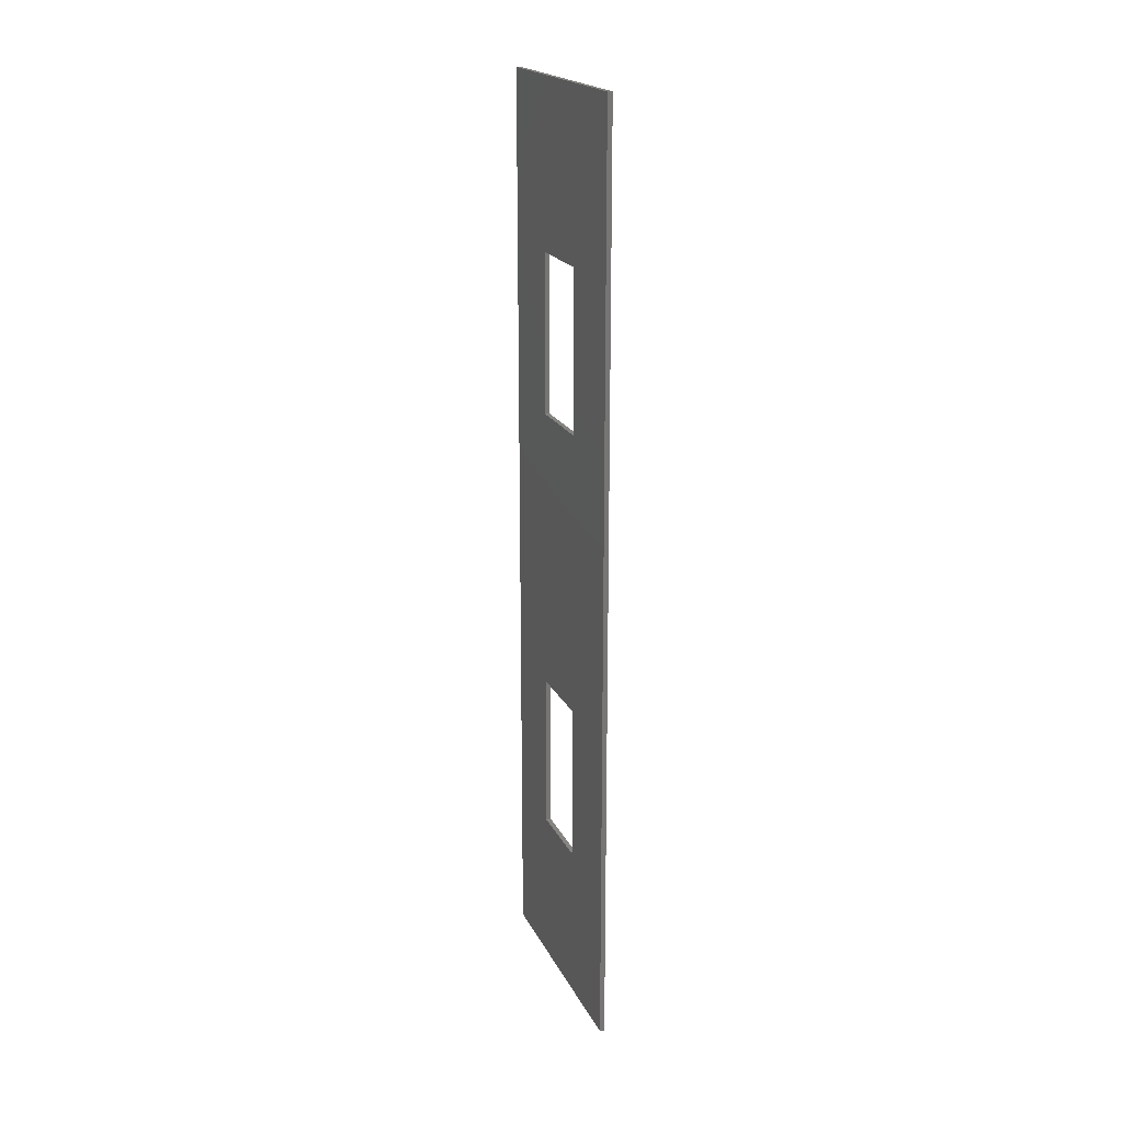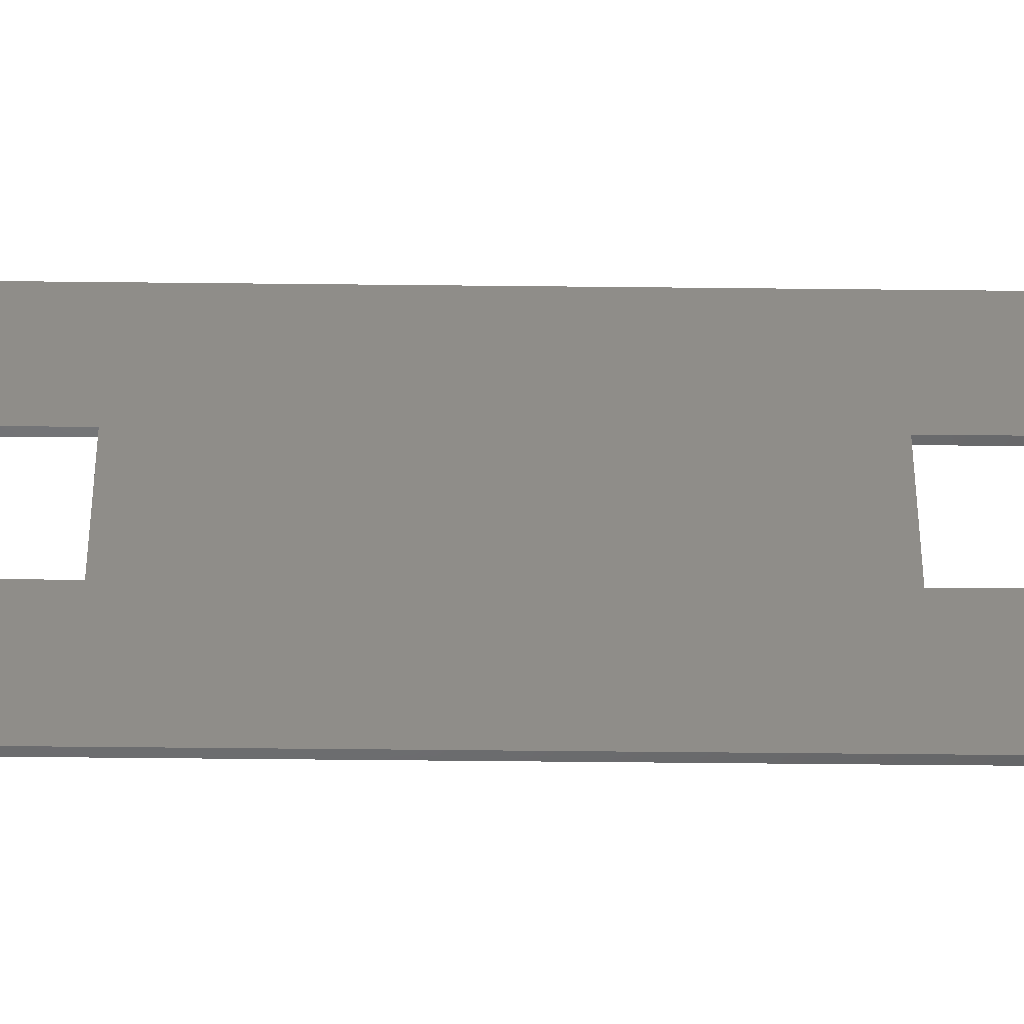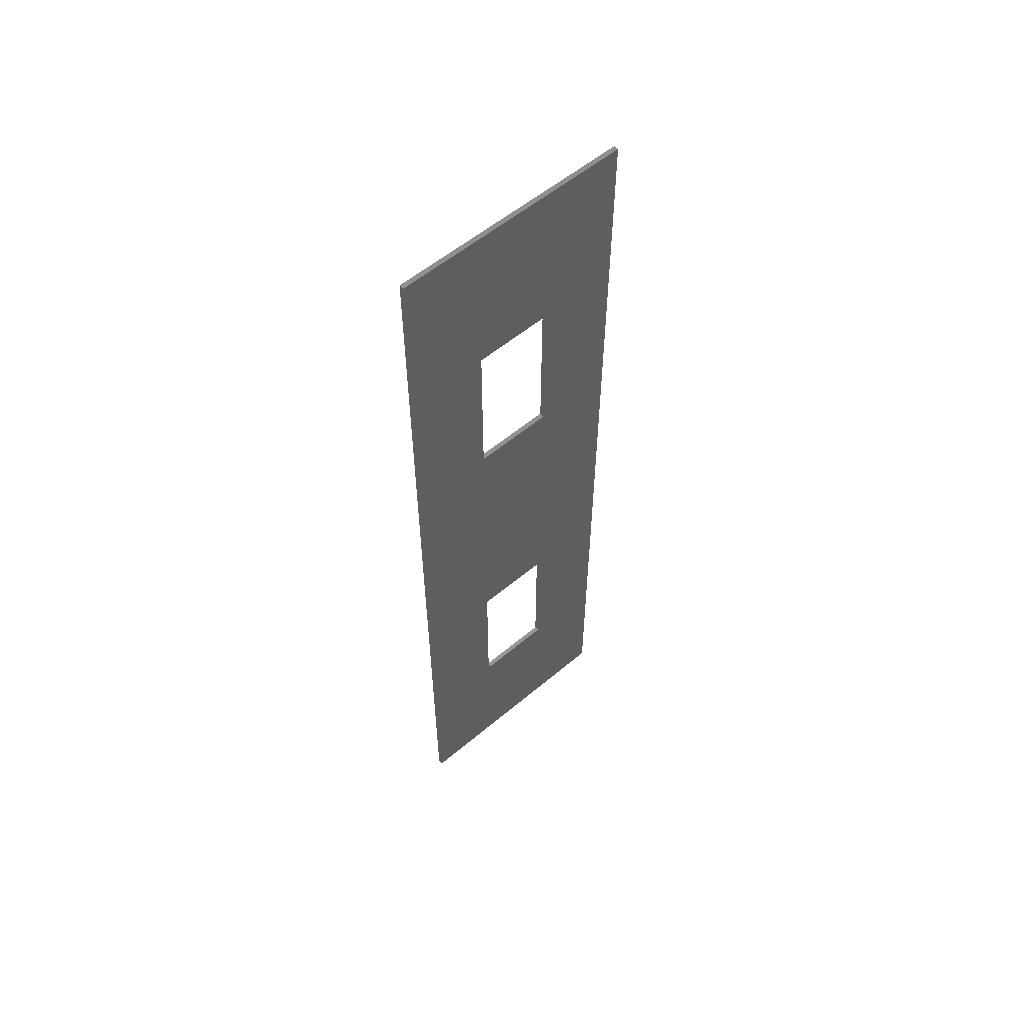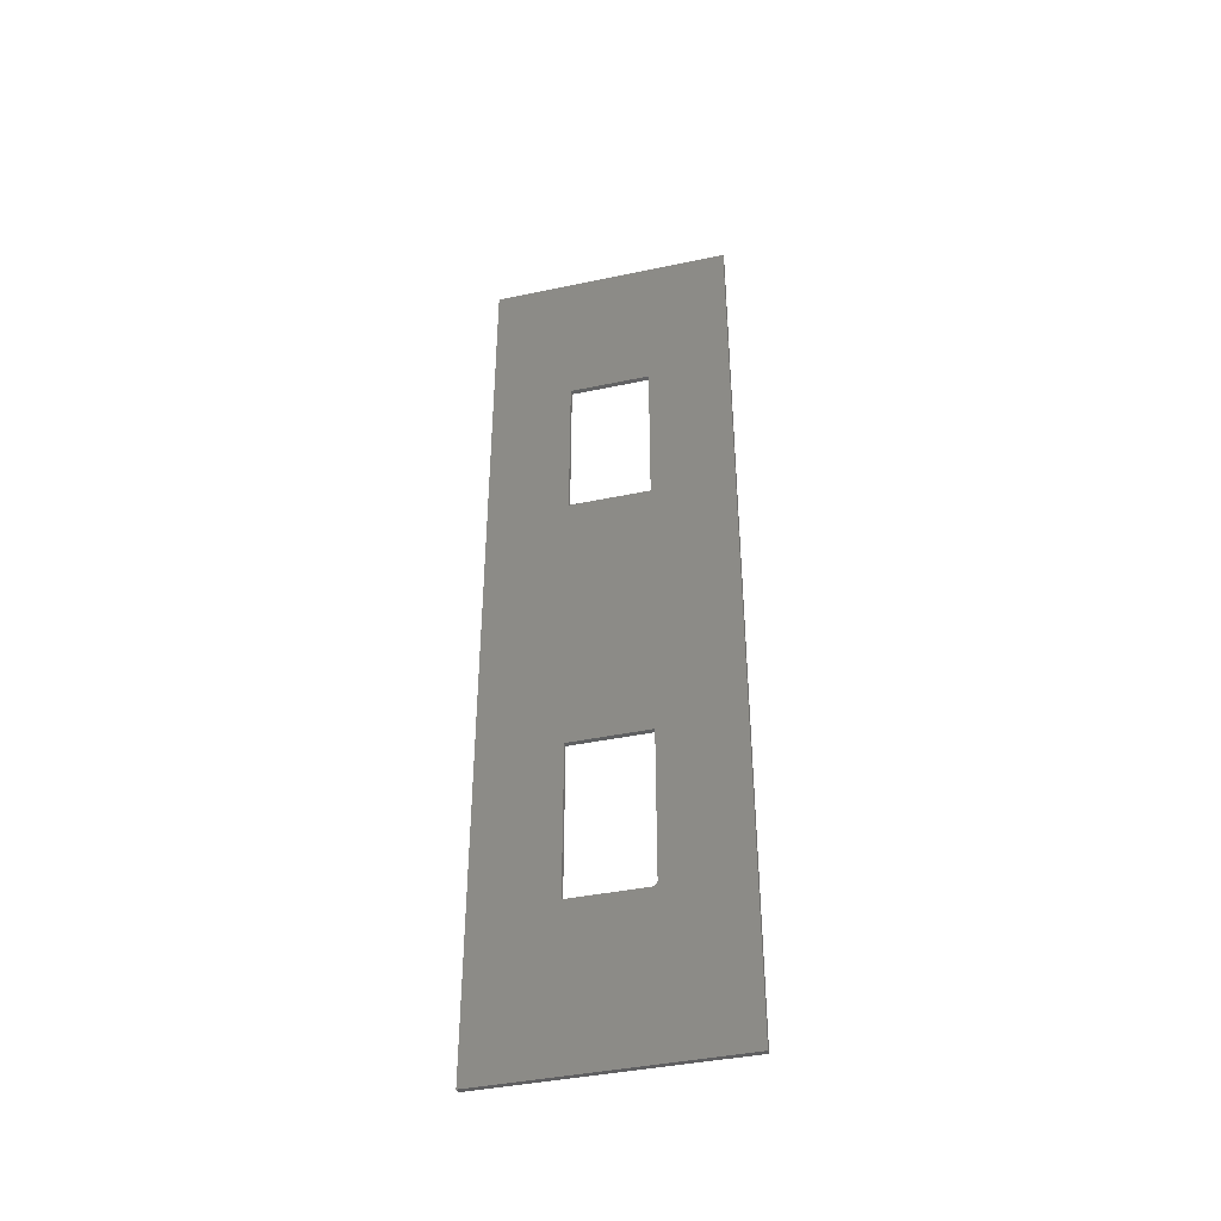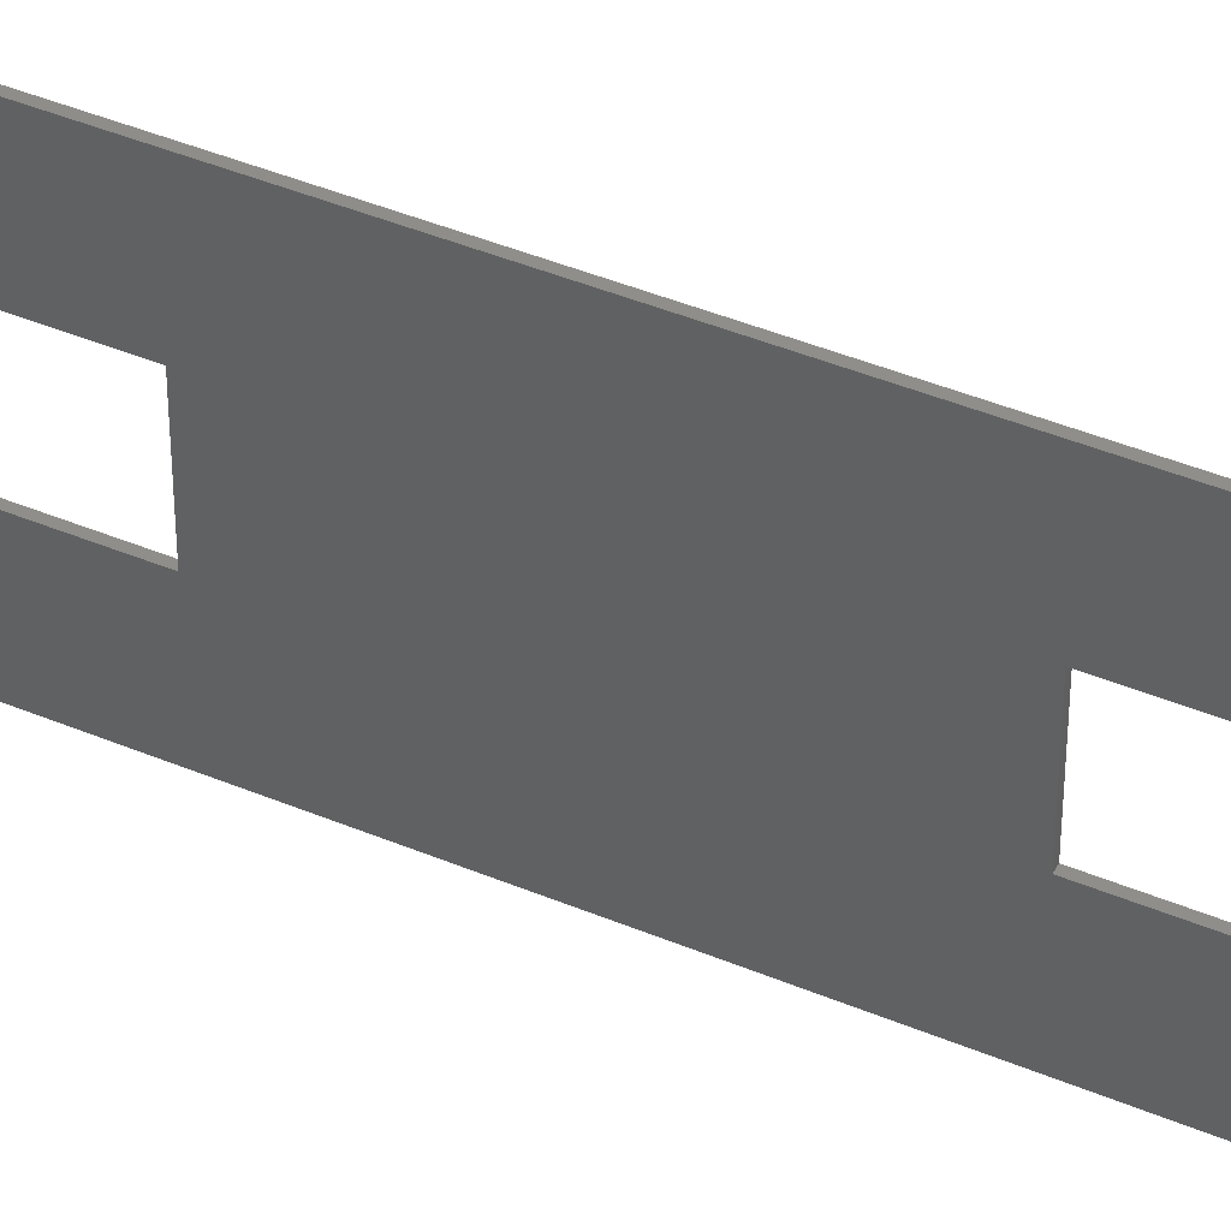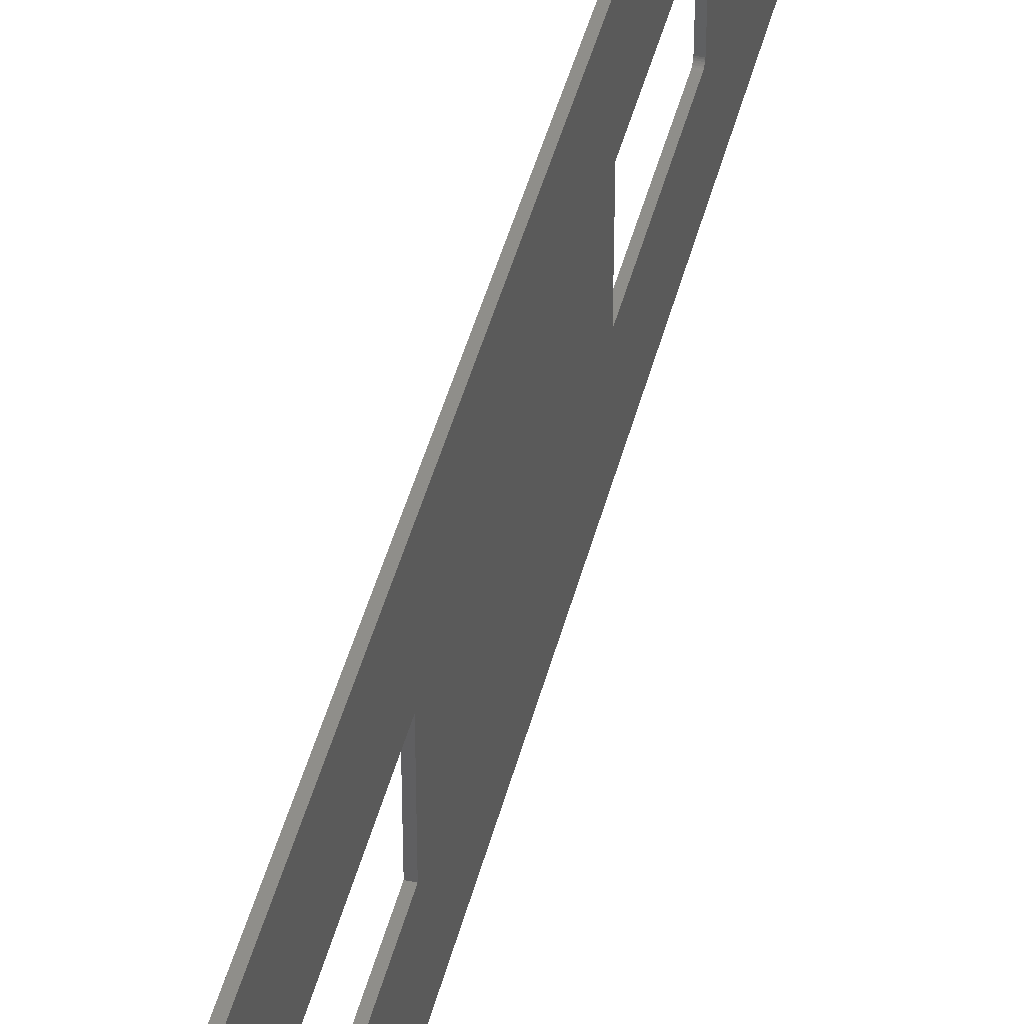
<metadata>
{"format":"stl","ext":"stl","renderer":"f3d","projection":"perspective","resolution":1024,"background":"white","views":[{"elev":19.8,"azim":-19.7,"up":"+Z"},{"elev":-49.0,"azim":-90.7,"up":"+Y"},{"elev":56.8,"azim":48.8,"up":"+Z"},{"elev":-41.0,"azim":-75.6,"up":"+Z"},{"elev":42.5,"azim":-63.3,"up":"+Y"},{"elev":43.6,"azim":13.9,"up":"+Y"}]}
</metadata>
<code>
# stl→obj: 40 verts, 84 faces
v 0.007812 -0.0625 -0.2344
v 0.007812 -0.0625 -0.4844
v -5.725e-17 -0.0625 -0.2344
v -4.337e-17 -0.0625 -0.4844
v 0.007812 -0.05469 -0.4922
v 0.007812 0.06776 -0.4922
v -2.776e-17 -0.05469 -0.4922
v -2.776e-17 0.06776 -0.4922
v 0.007812 -0.1953 0.75
v 0.007812 -0.0625 0.2266
v 0.007812 -0.0625 0.4844
v 0.007812 0.06776 0.4844
v 0.007812 0.1994 0.75
v 0.007812 0.06776 0.2266
v 0.007812 0.06776 -0.2344
v 0.007812 0.1994 -0.75
v 0.007812 -0.1953 -0.75
v 0.007812 -0.05621 -0.492
v 0.007812 -0.05768 -0.4916
v 0.007812 -0.05903 -0.4909
v 0.007812 -0.06021 -0.4899
v 0.007812 -0.06118 -0.4887
v 0.007812 -0.06191 -0.4874
v 0.007812 -0.06235 -0.4859
v -1.665e-16 -0.1953 0.75
v -1.665e-16 0.1994 0.75
v -1.214e-16 0.06776 0.4844
v -1.37e-16 -0.0625 0.4844
v -1.076e-16 -0.0625 0.2266
v 2.683e-33 0.1994 -0.75
v -4.163e-17 0.06776 -0.2344
v -1.076e-16 0.06776 0.2266
v 0 -0.1953 -0.75
v -2.932e-17 -0.06235 -0.4859
v -2.916e-17 -0.06191 -0.4874
v -2.901e-17 -0.06118 -0.4887
v -2.888e-17 -0.06021 -0.4899
v -2.877e-17 -0.05903 -0.4909
v -2.869e-17 -0.05768 -0.4916
v -2.864e-17 -0.05621 -0.492
f 1 2 3
f 3 2 4
f 5 6 7
f 7 6 8
f 9 1 10
f 9 10 11
f 9 11 12
f 9 12 13
f 13 12 14
f 13 14 15
f 13 15 6
f 13 6 16
f 17 16 6
f 17 6 5
f 17 5 18
f 17 18 19
f 17 19 20
f 17 20 21
f 17 21 22
f 17 22 23
f 17 23 24
f 17 24 2
f 17 2 1
f 17 1 9
f 10 1 14
f 14 1 15
f 25 26 27
f 25 27 28
f 25 28 29
f 25 29 3
f 26 30 8
f 26 8 31
f 26 31 32
f 26 32 27
f 33 25 3
f 33 3 4
f 33 4 34
f 33 34 35
f 33 35 36
f 33 36 37
f 33 37 38
f 33 38 39
f 33 39 40
f 33 40 7
f 33 7 8
f 33 8 30
f 3 29 31
f 31 29 32
f 21 36 22
f 22 36 35
f 22 35 23
f 23 35 34
f 23 34 24
f 24 34 4
f 24 4 2
f 36 21 37
f 37 21 20
f 37 20 38
f 38 20 19
f 38 19 39
f 39 19 18
f 39 18 40
f 40 18 5
f 40 5 7
f 6 15 8
f 8 15 31
f 15 1 31
f 31 1 3
f 10 14 29
f 29 14 32
f 14 12 32
f 32 12 27
f 12 11 27
f 27 11 28
f 11 10 28
f 28 10 29
f 9 25 17
f 17 25 33
f 13 26 9
f 9 26 25
f 16 30 13
f 13 30 26
f 17 33 16
f 16 33 30

</code>
